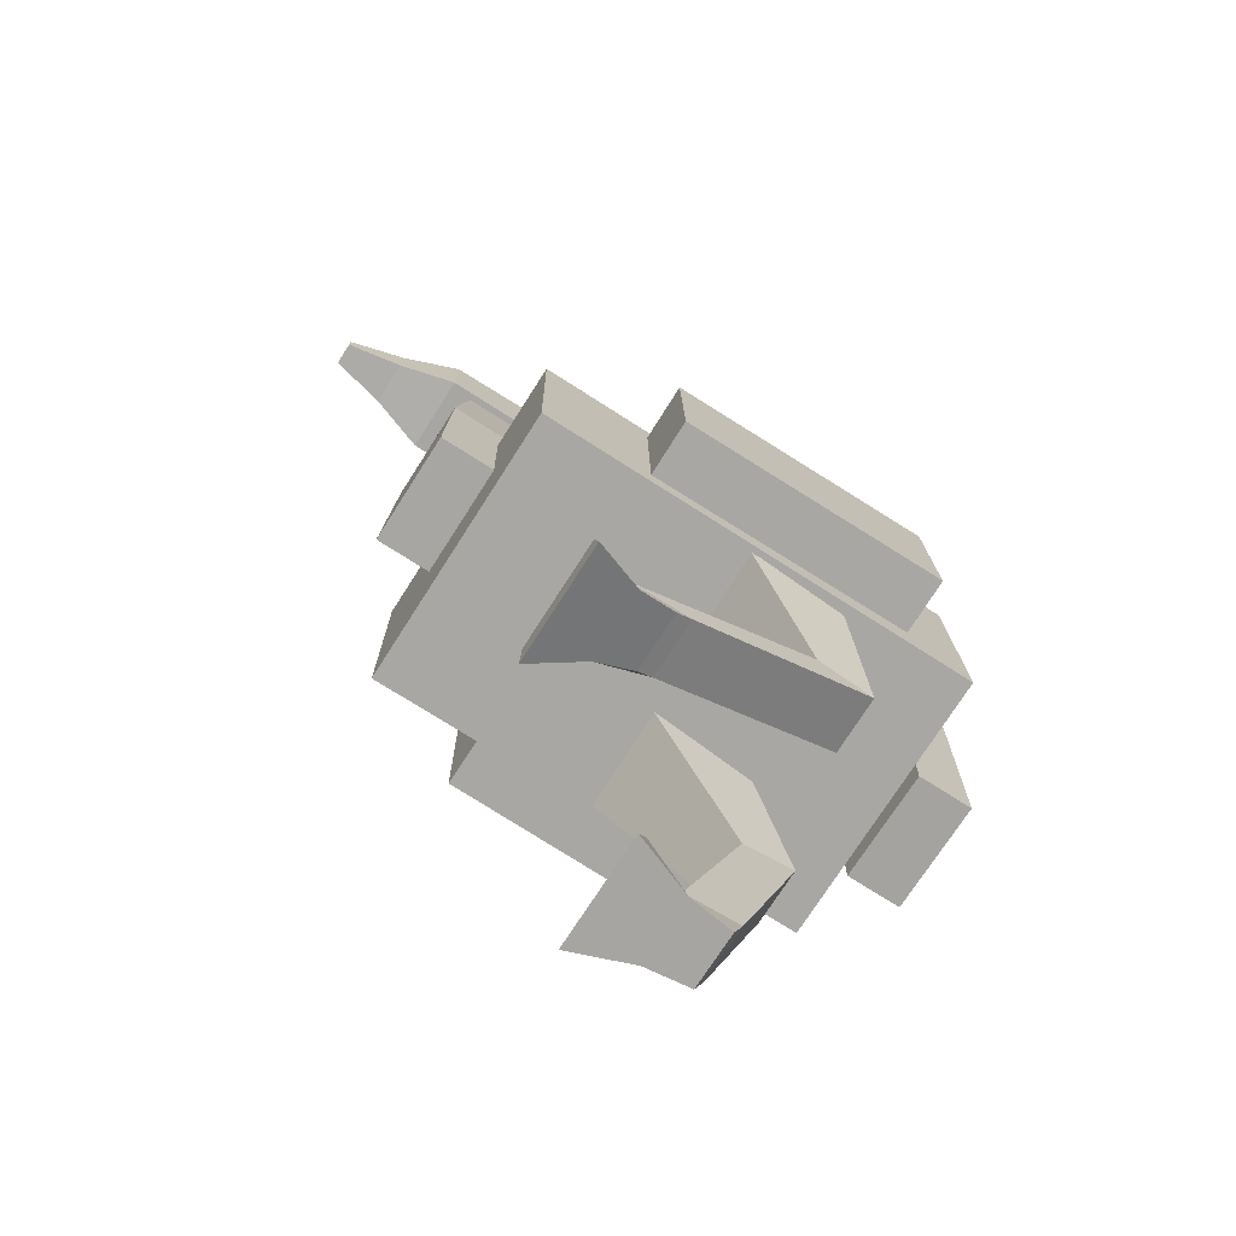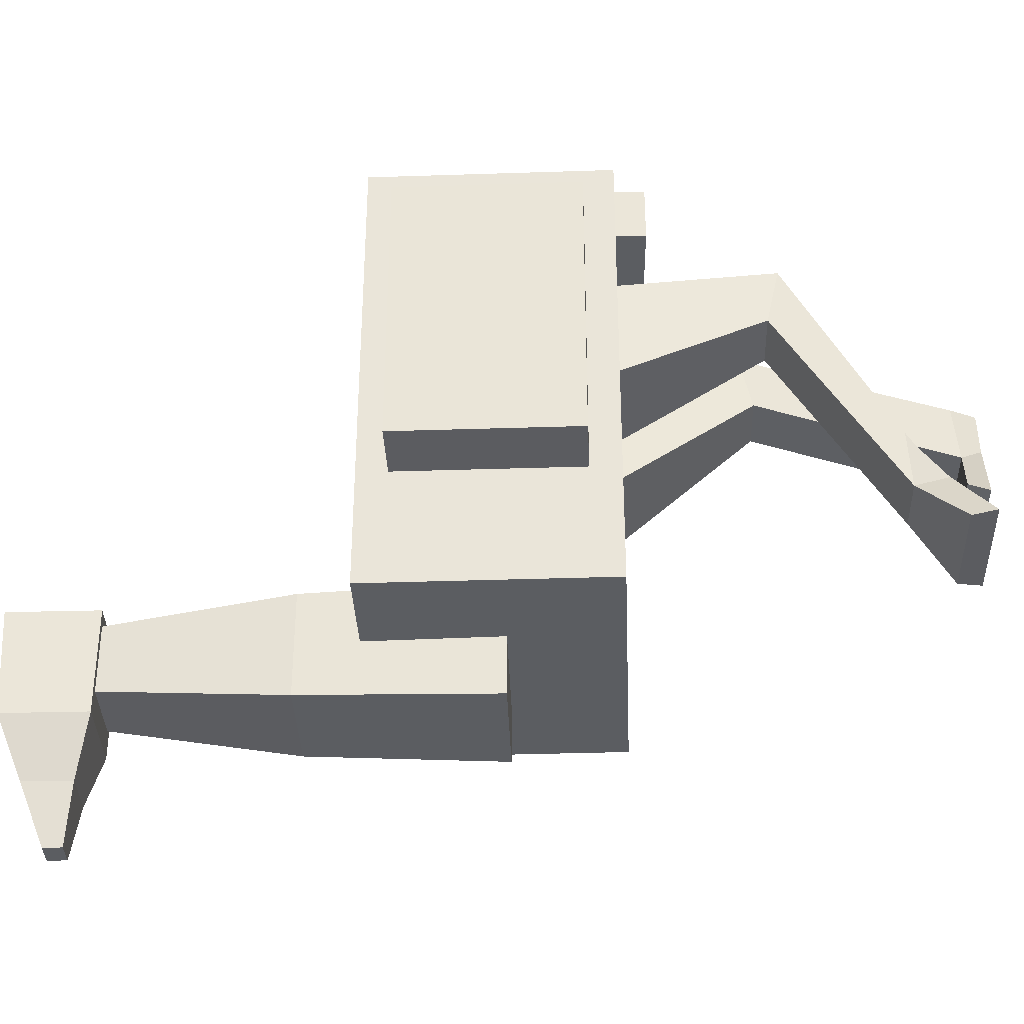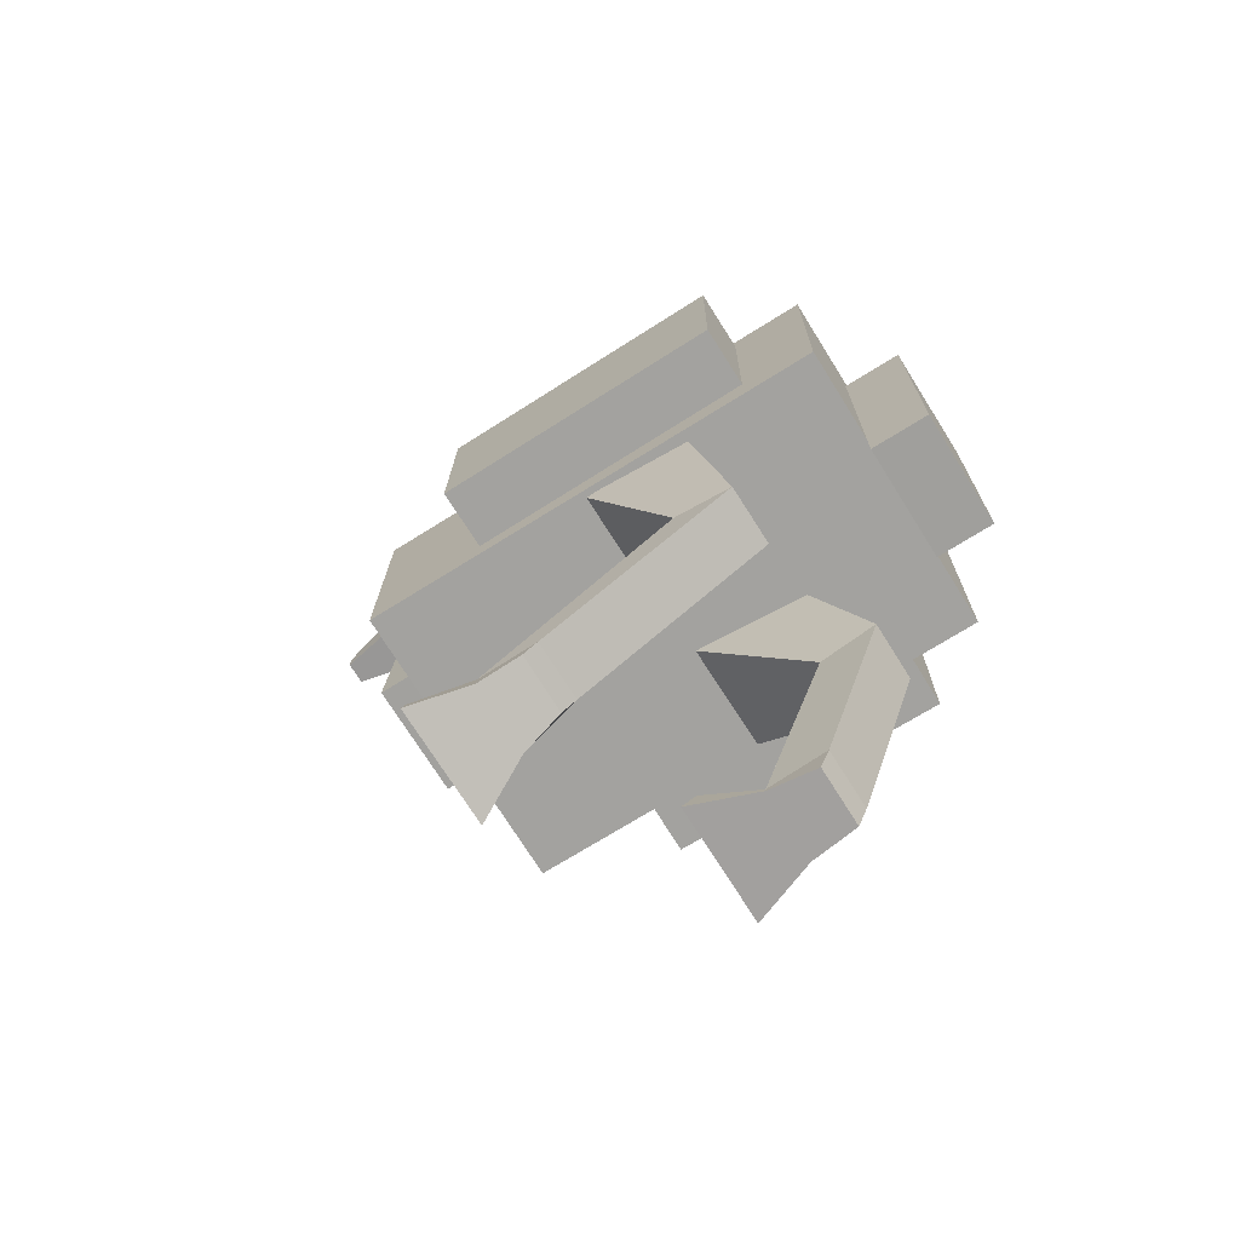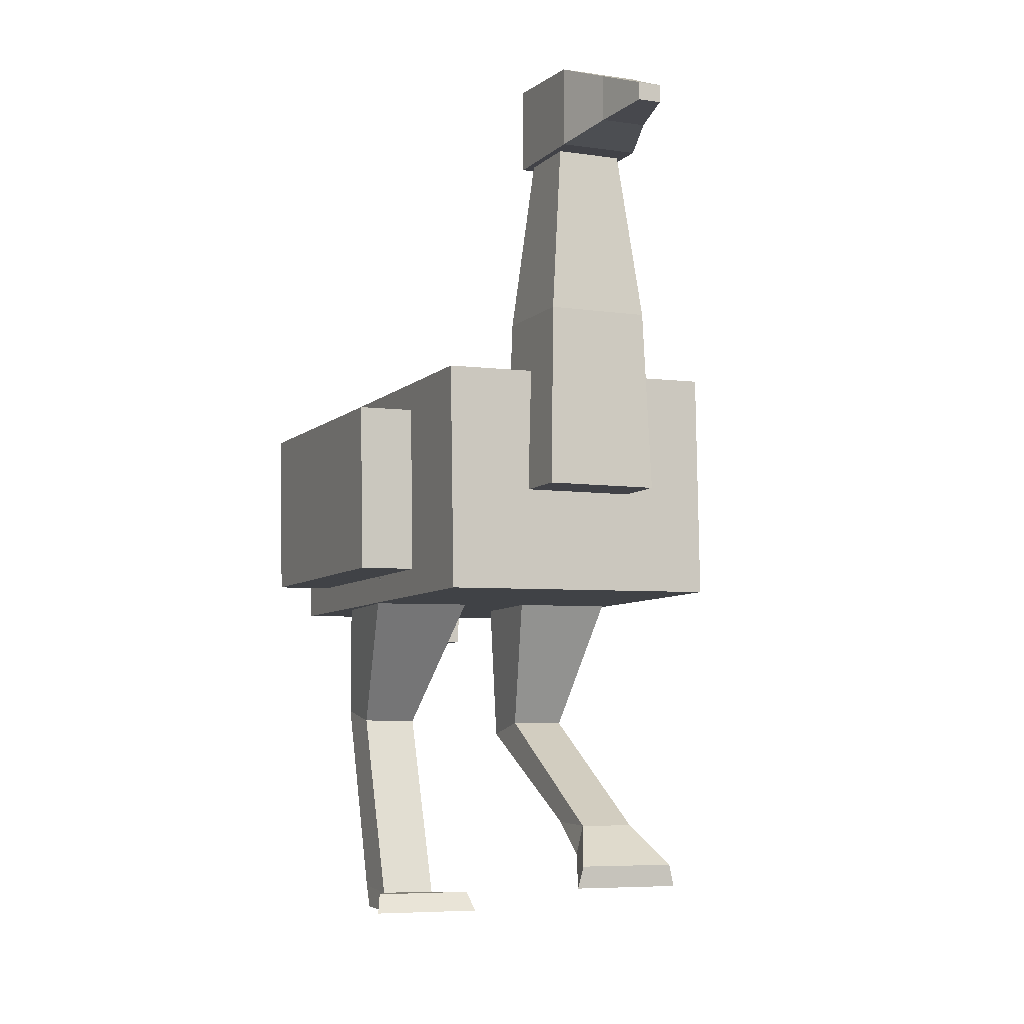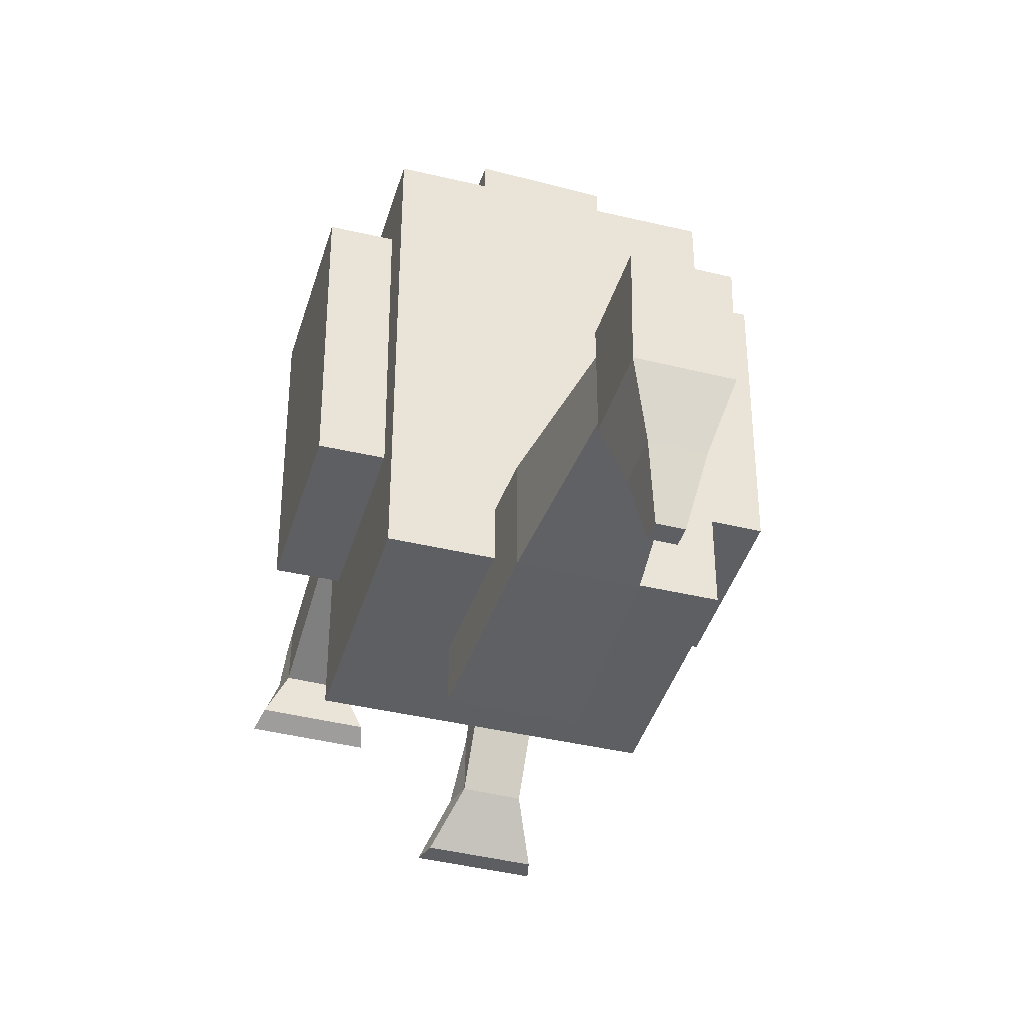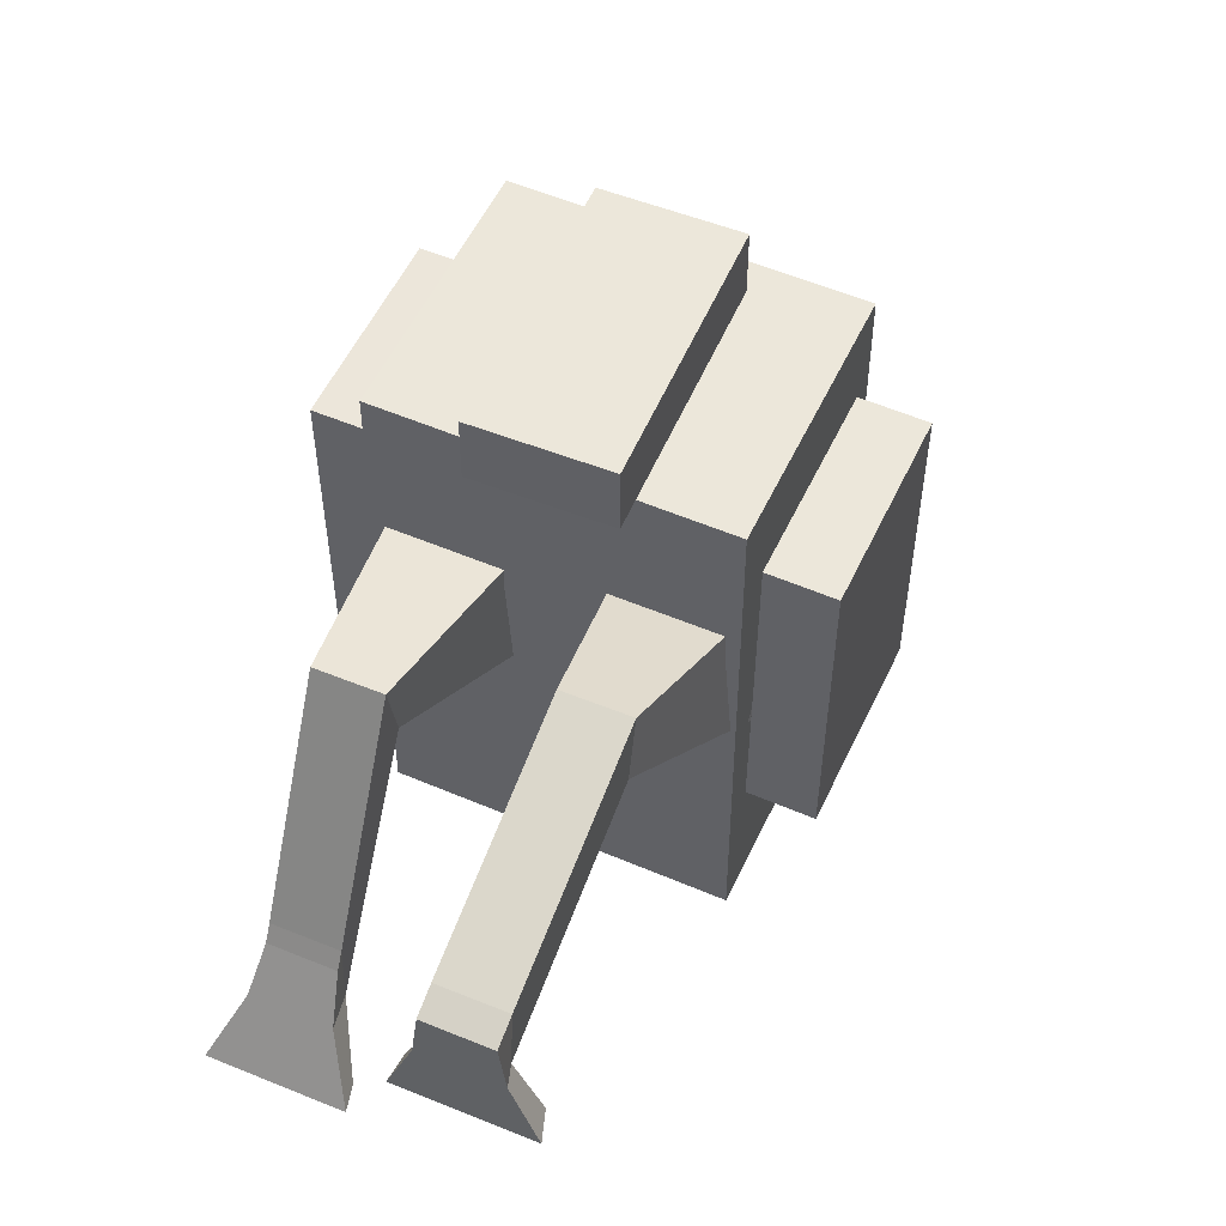
<metadata>
{"format":"obj","ext":"obj","renderer":"f3d","projection":"perspective","resolution":1024,"background":"white","views":[{"elev":-73.9,"azim":-122.6,"up":"+Y"},{"elev":-35.7,"azim":-88.4,"up":"+Z"},{"elev":-71.9,"azim":-58.0,"up":"+Y"},{"elev":-6.9,"azim":156.1,"up":"+Y"},{"elev":-41.3,"azim":162.9,"up":"+Z"},{"elev":53.6,"azim":23.7,"up":"+Z"}]}
</metadata>
<code>
o Cube_Cube.001
v -0.253 0.1023 0.4
v -0.2466 0.5022 0.4
v -0.253 0.1023 -0.4
v -0.2466 0.5022 -0.4
v 0.247 0.09423 0.4
v 0.2534 0.4942 0.4
v 0.247 0.09423 -0.4
v 0.2534 0.4942 -0.4
v -0.09959 0.279 -0.3
v -0.0518 0.9188 -0.344
v -0.09959 0.279 -0.5
v -0.0518 0.9188 -0.456
v 0.1004 0.2779 -0.3
v 0.06019 0.9182 -0.344
v 0.1004 0.2779 -0.5
v 0.06019 0.9182 -0.456
v -0.0922 0.04665 0.5
v -0.09863 0.4469 0.5
v -0.0922 0.04665 0.4
v -0.09863 0.4469 0.4
v 0.1078 0.04986 0.5
v 0.1013 0.4501 0.5
v 0.1078 0.04986 0.4
v 0.1013 0.4501 0.4
v -0.06503 1.049 -0.32
v -0.06509 1.039 -0.5
v 0.07497 1.048 -0.32
v 0.07491 1.038 -0.5
v -0.06592 0.8989 -0.32
v -0.06592 0.8989 -0.5
v 0.07408 0.8981 -0.32
v 0.07408 0.8981 -0.5
v -0.03533 0.9987 -0.6
v 0.04467 0.9983 -0.6
v -0.0358 0.9187 -0.6
v 0.0442 0.9183 -0.6
v -0.01556 0.9594 -0.7
v 0.02444 0.9592 -0.7
v -0.01574 0.9286 -0.7
v 0.02425 0.9284 -0.7
v 0.1 -0.5001 0.1509
v 0.04882 0.2525 0.1353
v 0.09 -0.5001 0.07091
v 0.04859 0.1414 -0.03098
v 0.2 -0.5001 0.1509
v 0.2488 0.252 0.1354
v 0.21 -0.5001 0.07091
v 0.2486 0.1409 -0.0309
v -0.2 -0.3445 -0.1327
v -0.2513 0.2403 0.1423
v -0.21 -0.3882 -0.1998
v -0.2512 0.1626 -0.04193
v -0.1 -0.3445 -0.1327
v -0.05135 0.2394 0.1429
v -0.09 -0.3882 -0.1998
v -0.05121 0.1617 -0.04138
v 0.09773 -0.1094 0.2812
v 0.09789 -0.1305 0.1834
v 0.1979 -0.1304 0.1836
v 0.1977 -0.1092 0.2813
v -0.2034 -0.1556 0.215
v -0.2029 -0.1344 0.1172
v -0.1029 -0.1345 0.1177
v -0.1034 -0.1557 0.2154
v -0.0877 0.599 -0.31
v -0.0877 0.599 -0.49
v 0.0923 0.5979 -0.49
v 0.0923 0.5979 -0.31
v 0.3513 0.1427 0.2792
v 0.3561 0.443 0.2791
v 0.2513 0.1443 0.28
v 0.2562 0.4446 0.2799
v 0.3476 0.1426 -0.2008
v 0.3524 0.4429 -0.2009
v 0.2476 0.1442 -0.2
v 0.2524 0.4445 -0.2001
v -0.2558 0.1519 0.2798
v -0.2509 0.4522 0.28
v -0.3557 0.1535 0.279
v -0.3509 0.4538 0.2792
v -0.252 0.1523 -0.2002
v -0.2472 0.4525 -0.2
v -0.352 0.1539 -0.201
v -0.3472 0.4541 -0.2008
v 0.09998 -0.4687 0.06765
v 0.2 -0.4685 0.06779
v 0.1998 -0.4591 0.1674
v 0.09982 -0.4594 0.1672
v -0.1999 -0.3348 -0.2073
v -0.09994 -0.3346 -0.2069
v -0.1003 -0.3296 -0.107
v -0.2003 -0.3299 -0.1074
v 0.06 -0.4654 -0.01592
v 0.05 -0.5001 -0.03592
v 0.25 -0.5001 -0.03592
v 0.24 -0.4654 -0.01592
v -0.24 -0.4065 -0.2915
v -0.25 -0.4465 -0.2893
v -0.05 -0.4465 -0.2893
v -0.06 -0.4065 -0.2915
f 1 2 4 3
f 3 4 8 7
f 7 8 6 5
f 5 6 2 1
f 3 7 5 1
f 8 4 2 6
f 65 10 12 66
f 66 12 16 67
f 67 16 14 68
f 68 14 10 65
f 17 18 20 19
f 19 20 24 23
f 23 24 22 21
f 21 22 18 17
f 19 23 21 17
f 24 20 18 22
f 28 26 25 27
f 32 31 29 30
f 27 31 32 28
f 26 30 29 25
f 25 29 31 27
f 26 33 35 30
f 33 37 39 35
f 30 35 36 32
f 28 34 33 26
f 32 36 34 28
f 38 40 39 37
f 35 39 40 36
f 36 40 38 34
f 34 38 37 33
f 57 42 44 58
f 58 44 48 59
f 59 48 46 60
f 60 46 42 57
f 43 47 45 41
f 61 50 52 62
f 62 52 56 63
f 63 56 54 64
f 64 54 50 61
f 51 55 53 49
f 87 60 57 88
f 86 59 60 87
f 85 58 59 86
f 88 57 58 85
f 91 64 61 92
f 90 63 64 91
f 89 62 63 90
f 92 61 62 89
f 13 68 65 9
f 15 67 68 13
f 11 66 67 15
f 9 65 66 11
f 69 70 72 71
f 71 72 76 75
f 75 76 74 73
f 73 74 70 69
f 71 75 73 69
f 76 72 70 74
f 77 78 80 79
f 79 80 84 83
f 83 84 82 81
f 81 82 78 77
f 79 83 81 77
f 84 80 78 82
f 41 88 85 43
f 90 55 99 100
f 47 86 87 45
f 45 87 88 41
f 49 92 89 51
f 85 86 96 93
f 55 90 91 53
f 53 91 92 49
f 55 51 98 99
f 43 85 93 94
f 89 90 100 97
f 86 47 95 96
f 47 43 94 95
f 51 89 97 98
f 94 93 96 95
f 98 97 100 99
f 11 15 13 9

</code>
